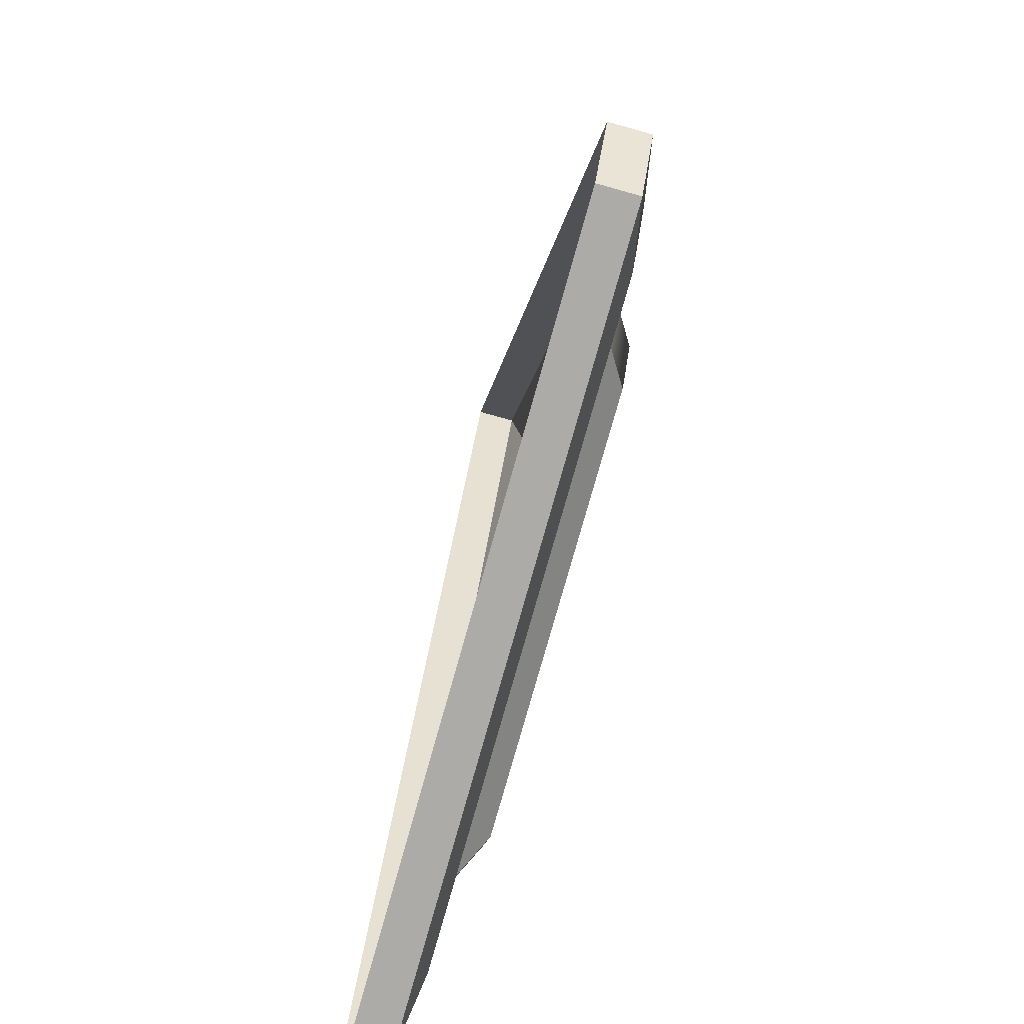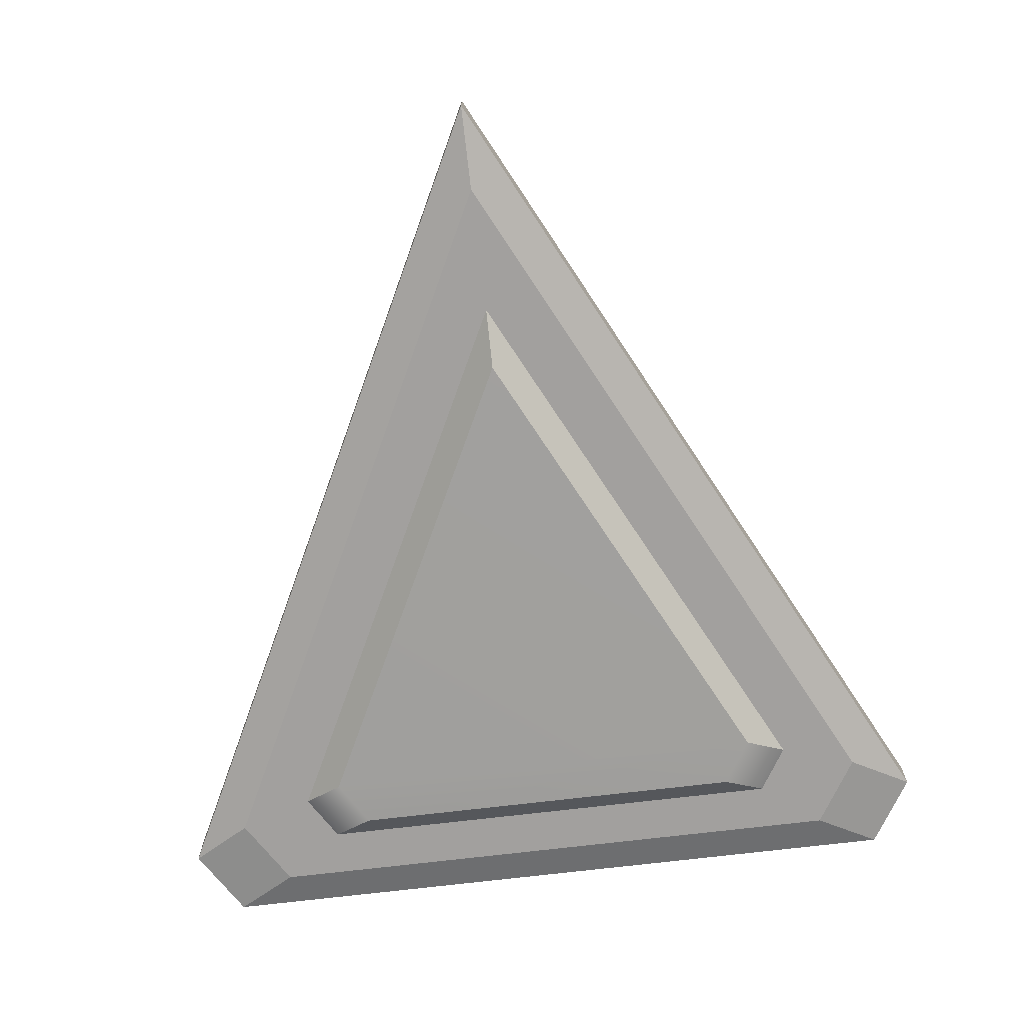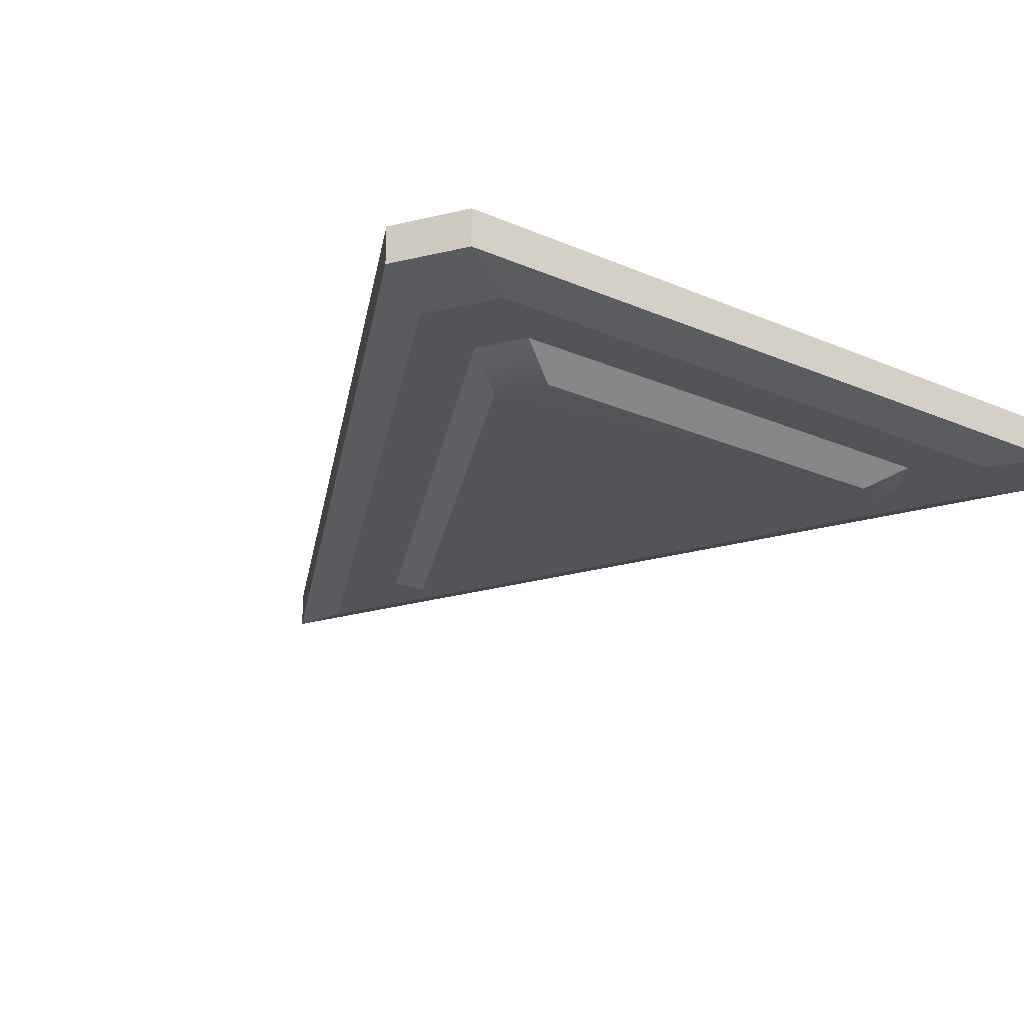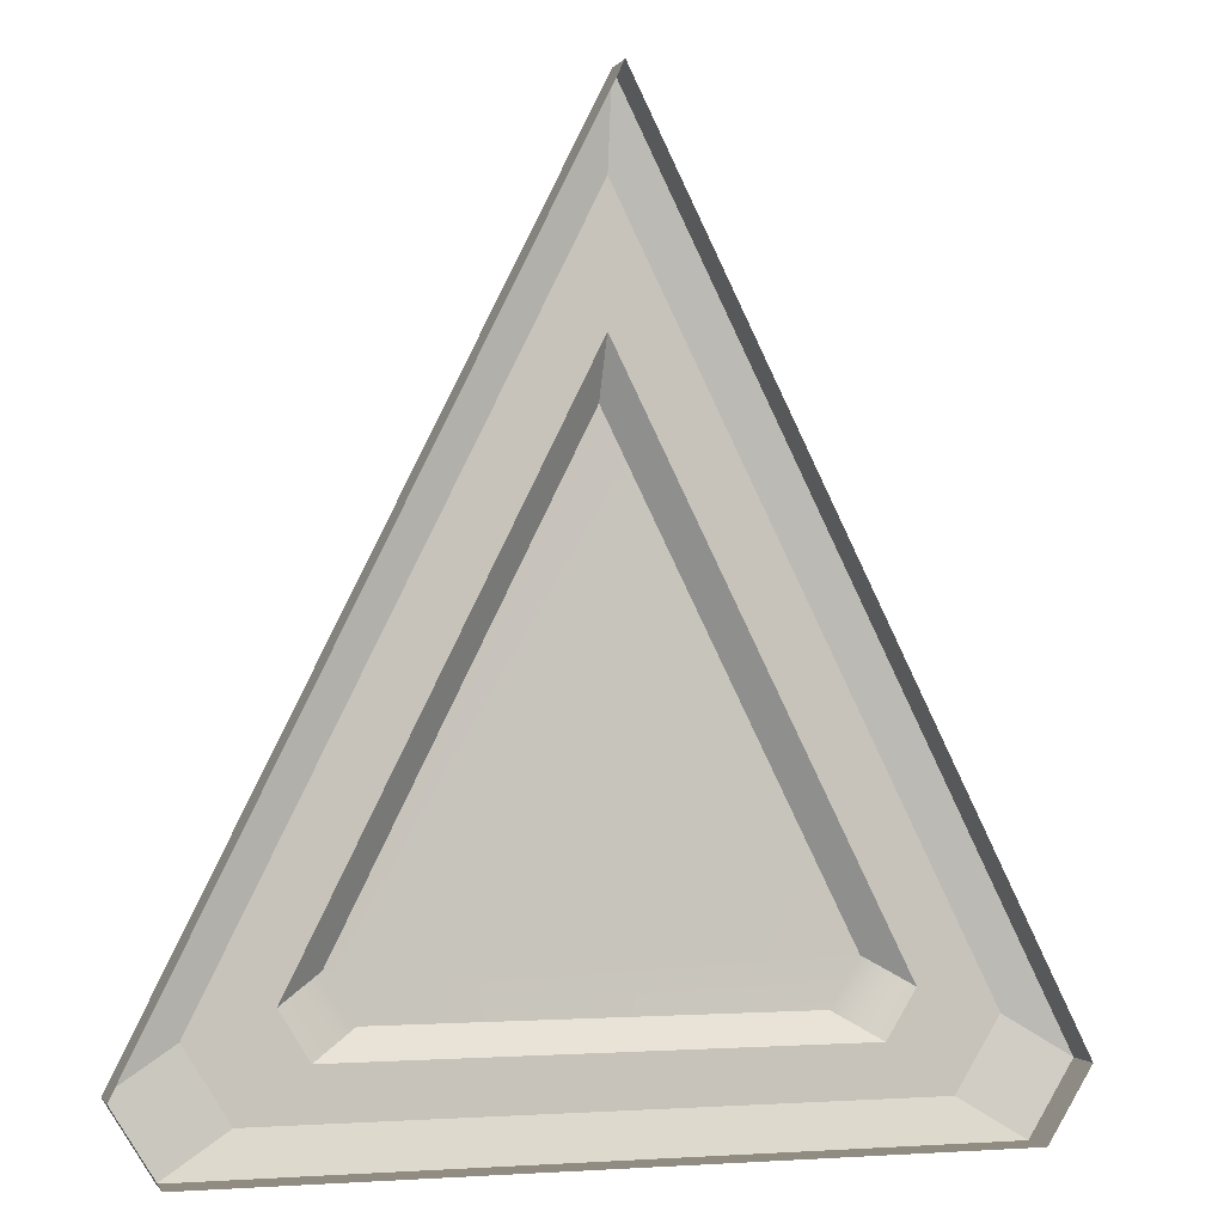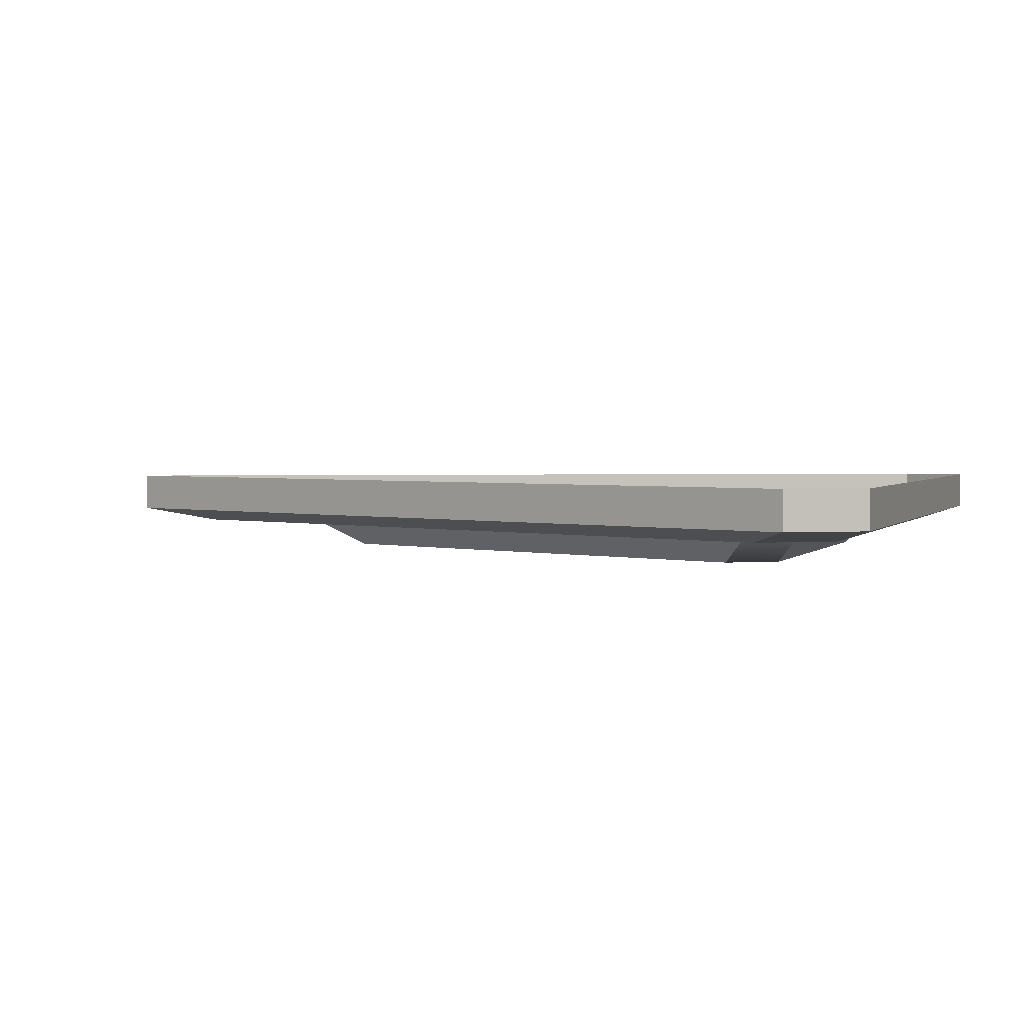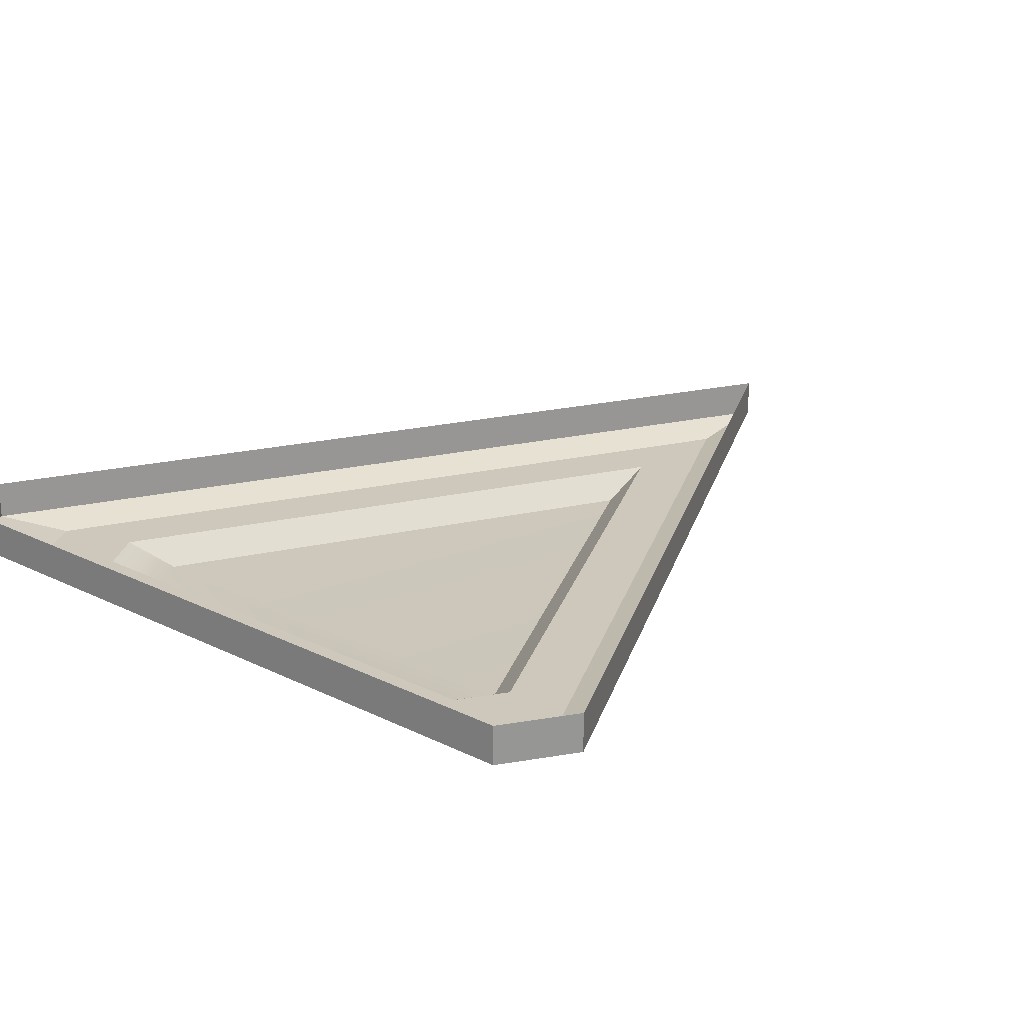
<metadata>
{"format":"obj","ext":"obj","renderer":"f3d","projection":"perspective","resolution":1024,"background":"white","views":[{"elev":-76.3,"azim":74.4,"up":"+Y"},{"elev":-71.9,"azim":-173.2,"up":"+Z"},{"elev":-23.0,"azim":-36.2,"up":"+Z"},{"elev":-1.4,"azim":-16.8,"up":"+Y"},{"elev":2.0,"azim":-72.2,"up":"+Z"},{"elev":21.8,"azim":41.2,"up":"+Z"}]}
</metadata>
<code>
g moverArrowLitDownGeo
v -5.684e-16 0.3744 3.052e-07
v -5.684e-16 0.3027 -0.04173
v -5.684e-16 0.3744 -0.0313
v -0.2563 -0.338 -0.04173
v -0.2917 -0.2807 -0.04173
v -0.3436 -0.3127 -0.0313
v -0.3082 -0.37 -0.0313
v 0.2917 -0.2807 -0.04173
v 0.2563 -0.338 -0.04173
v 0.3082 -0.37 -0.0313
v 0.3436 -0.3127 -0.0313
v 0.3082 -0.37 0
v 0.3436 -0.3127 0
v -0.3436 -0.3127 -3.052e-07
v -0.3082 -0.37 3.052e-07
v -5.684e-16 0.1475 -0.06281
v -5.684e-16 0.195 -0.04173
v -0.1698 -0.2769 -0.06281
v -0.1932 -0.2389 -0.06281
v -0.2276 -0.2602 -0.04173
v -0.2041 -0.2981 -0.04173
v 0.1932 -0.2389 -0.06281
v 0.1698 -0.2769 -0.06281
v 0.2041 -0.2981 -0.04173
v 0.2276 -0.2602 -0.04173
v -0.3436 -0.3127 -0.0313
v -0.3082 -0.37 -0.0313
v 0.3082 -0.37 -0.0313
v 0.3436 -0.3127 -0.0313
v -0.2917 -0.2807 -0.04173
v -0.3436 -0.3127 -0.0313
v -0.3082 -0.37 -0.0313
v 0.3082 -0.37 -0.0313
v 0.2563 -0.338 -0.04173
v -0.2563 -0.338 -0.04173
v 0.3436 -0.3127 -0.0313
v -5.684e-16 0.3744 -0.0313
v -5.684e-16 0.3027 -0.04173
v 0.2917 -0.2807 -0.04173
v -0.3082 -0.37 -0.0313
v -0.3082 -0.37 3.052e-07
v 0.3082 -0.37 0
v 0.3082 -0.37 -0.0313
v -5.684e-16 0.3744 -0.0313
v 0.3436 -0.3127 -0.0313
v 0.3436 -0.3127 0
v -0.3436 -0.3127 -0.0313
v -5.684e-16 0.3744 -0.0313
v -5.684e-16 0.3744 3.052e-07
v -0.3436 -0.3127 -3.052e-07
v -0.1932 -0.2389 -0.06281
v -0.1698 -0.2769 -0.06281
v 0.1698 -0.2769 -0.06281
v 0.1932 -0.2389 -0.06281
v -5.684e-16 0.1475 -0.06281
v 0.2917 -0.2807 -0.04173
v 0.2276 -0.2602 -0.04173
v 0.2041 -0.2981 -0.04173
v 0.2563 -0.338 -0.04173
v 0.2563 -0.338 -0.04173
v 0.2041 -0.2981 -0.04173
v -0.2041 -0.2981 -0.04173
v -0.2563 -0.338 -0.04173
v -0.2563 -0.338 -0.04173
v -0.2041 -0.2981 -0.04173
v -0.2276 -0.2602 -0.04173
v -0.2917 -0.2807 -0.04173
v -5.684e-16 0.3027 -0.04173
v -5.684e-16 0.195 -0.04173
v 0.2276 -0.2602 -0.04173
v 0.2917 -0.2807 -0.04173
v -0.2917 -0.2807 -0.04173
v -0.2276 -0.2602 -0.04173
v -5.684e-16 0.195 -0.04173
v -5.684e-16 0.3027 -0.04173
v -0.1932 -0.2389 -0.06281
v -0.2276 -0.2602 -0.04173
v -0.2041 -0.2981 -0.04173
v 0.2041 -0.2981 -0.04173
v 0.1698 -0.2769 -0.06281
v -0.1698 -0.2769 -0.06281
v 0.2276 -0.2602 -0.04173
v -5.684e-16 0.195 -0.04173
v -5.684e-16 0.1475 -0.06281
v 0.1932 -0.2389 -0.06281
g moverArrowLitDownGeo_0
f 7 6 5
f 4 7 5
f 15 14 26
f 27 15 26
f 11 10 9
f 8 11 9
f 13 12 28
f 29 13 28
f 3 2 30
f 31 3 30
f 34 33 32
f 35 34 32
f 38 37 36
f 39 38 36
f 42 41 40
f 43 42 40
f 45 44 1
f 46 45 1
f 49 48 47
f 50 49 47
f 23 18 19
f 22 23 19
f 22 19 55
f 21 20 51
f 52 21 51
f 25 24 53
f 54 25 53
f 17 16 76
f 77 17 76
f 80 79 78
f 81 80 78
f 84 83 82
f 85 84 82
f 58 57 56
f 59 58 56
f 62 61 60
f 63 62 60
f 66 65 64
f 67 66 64
f 70 69 68
f 71 70 68
f 74 73 72
f 75 74 72

</code>
